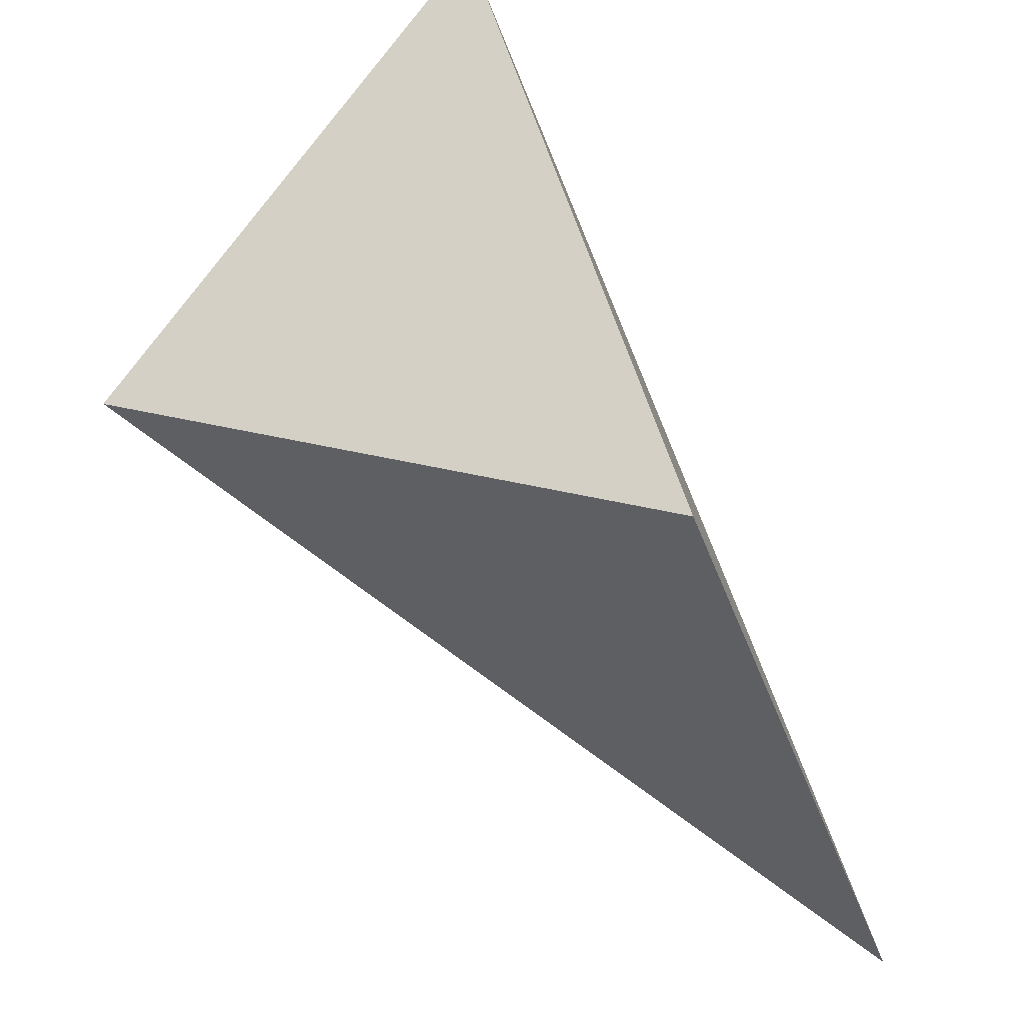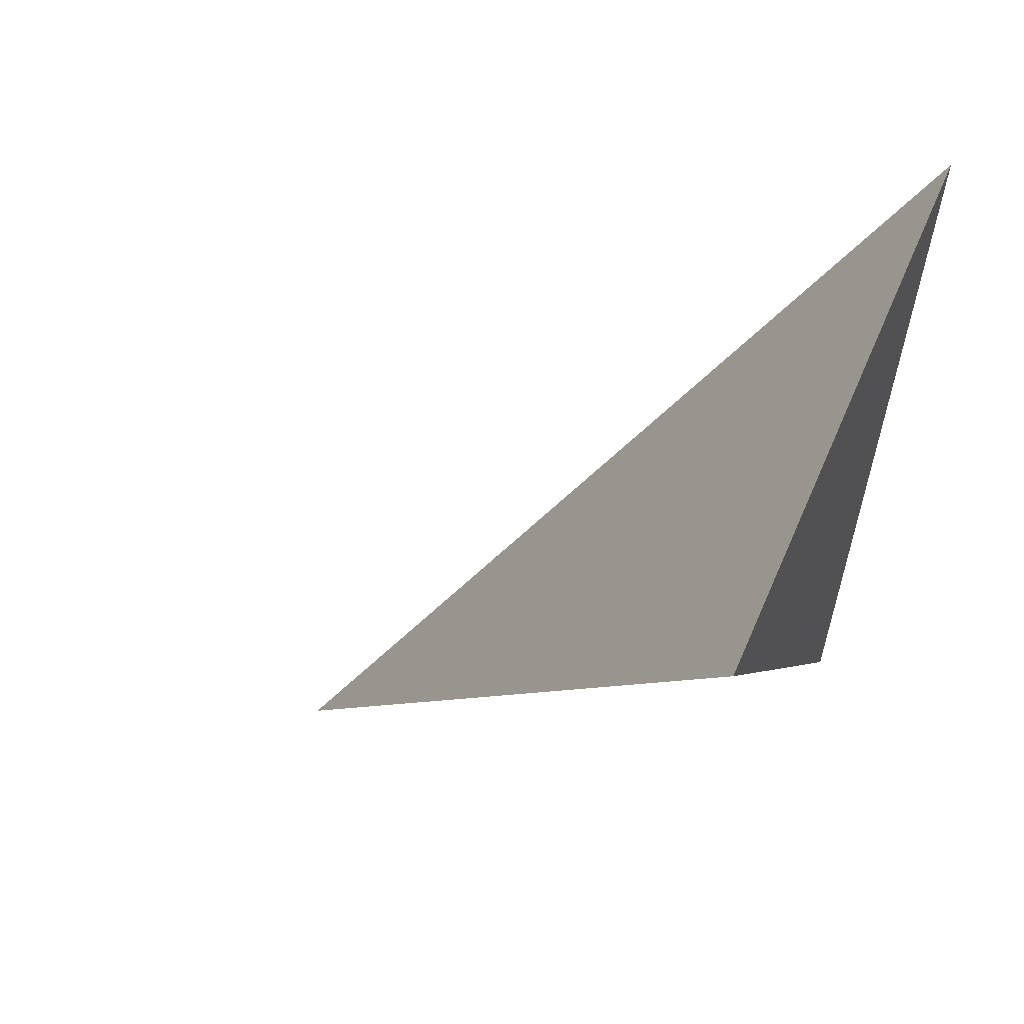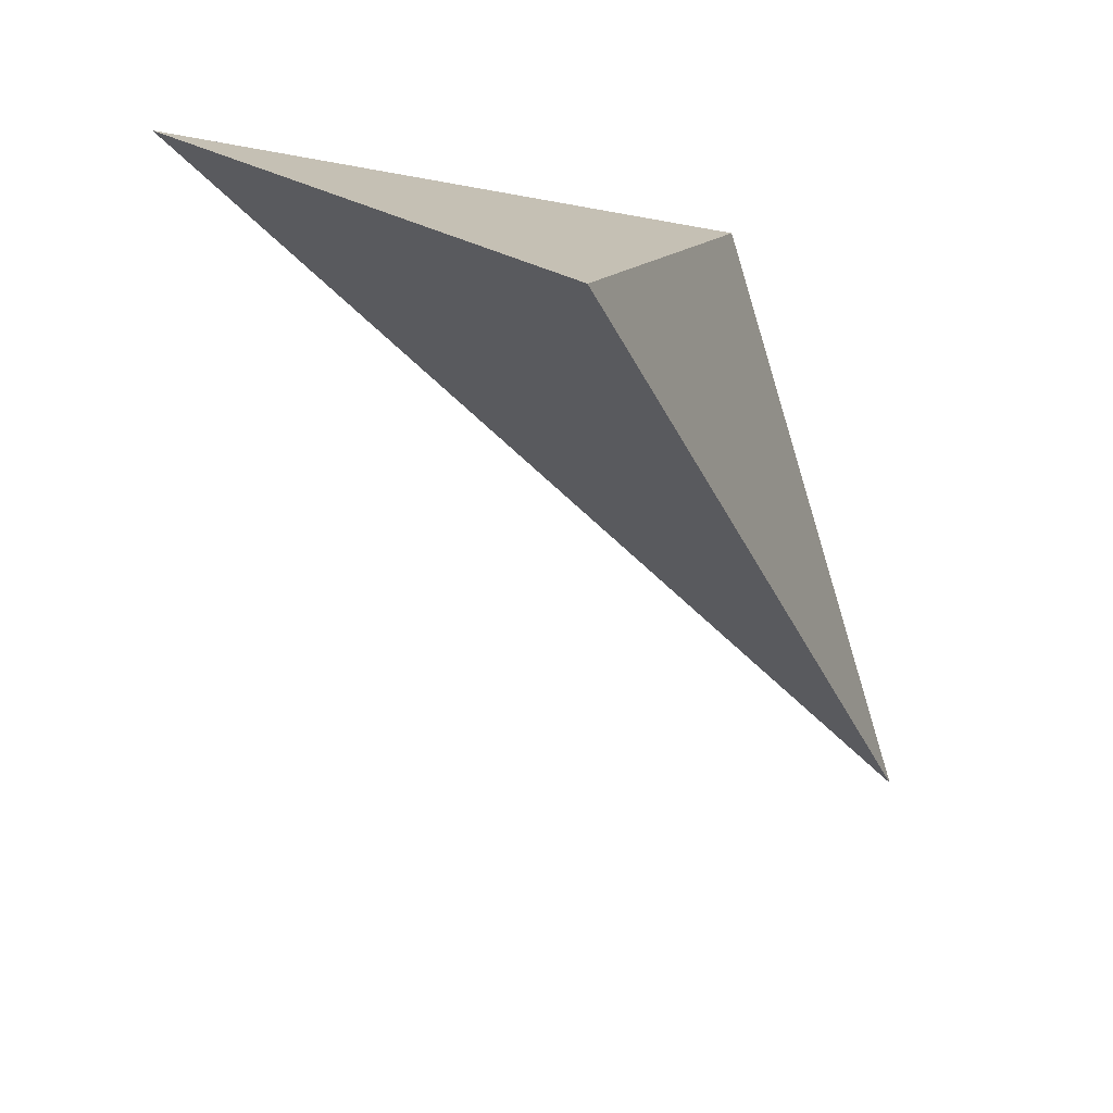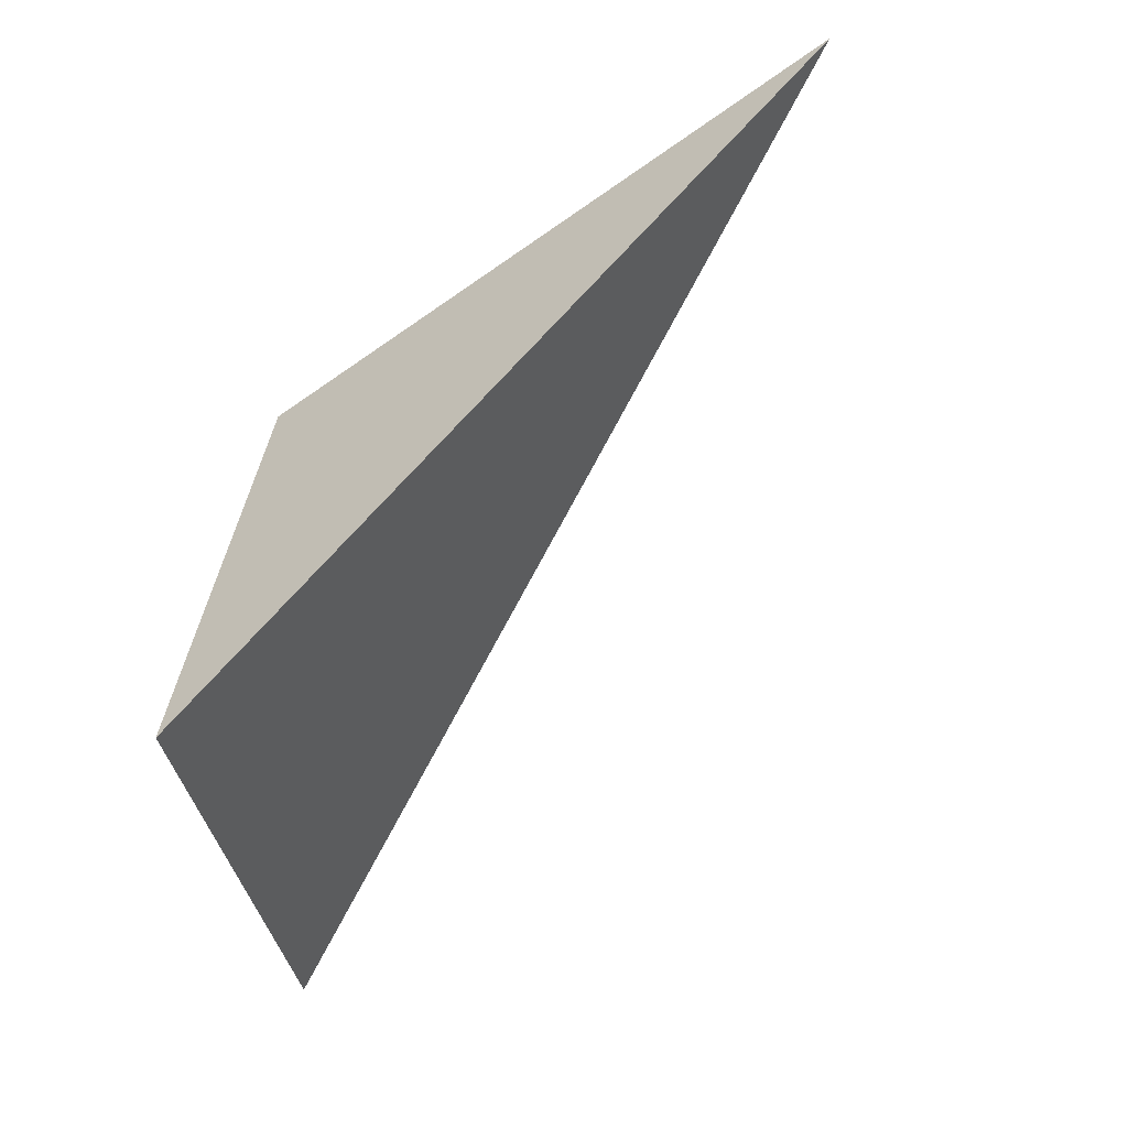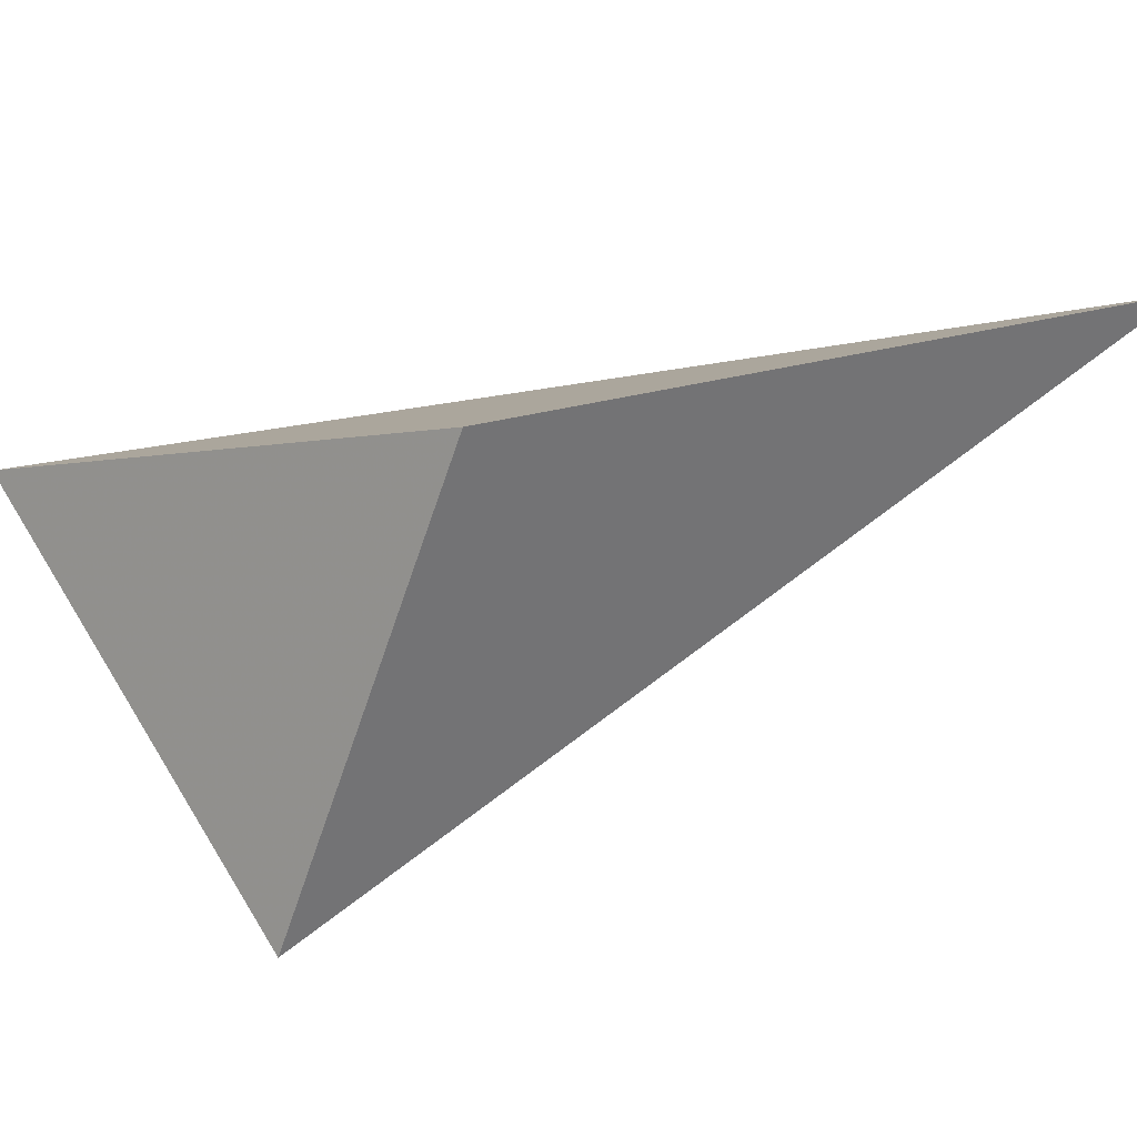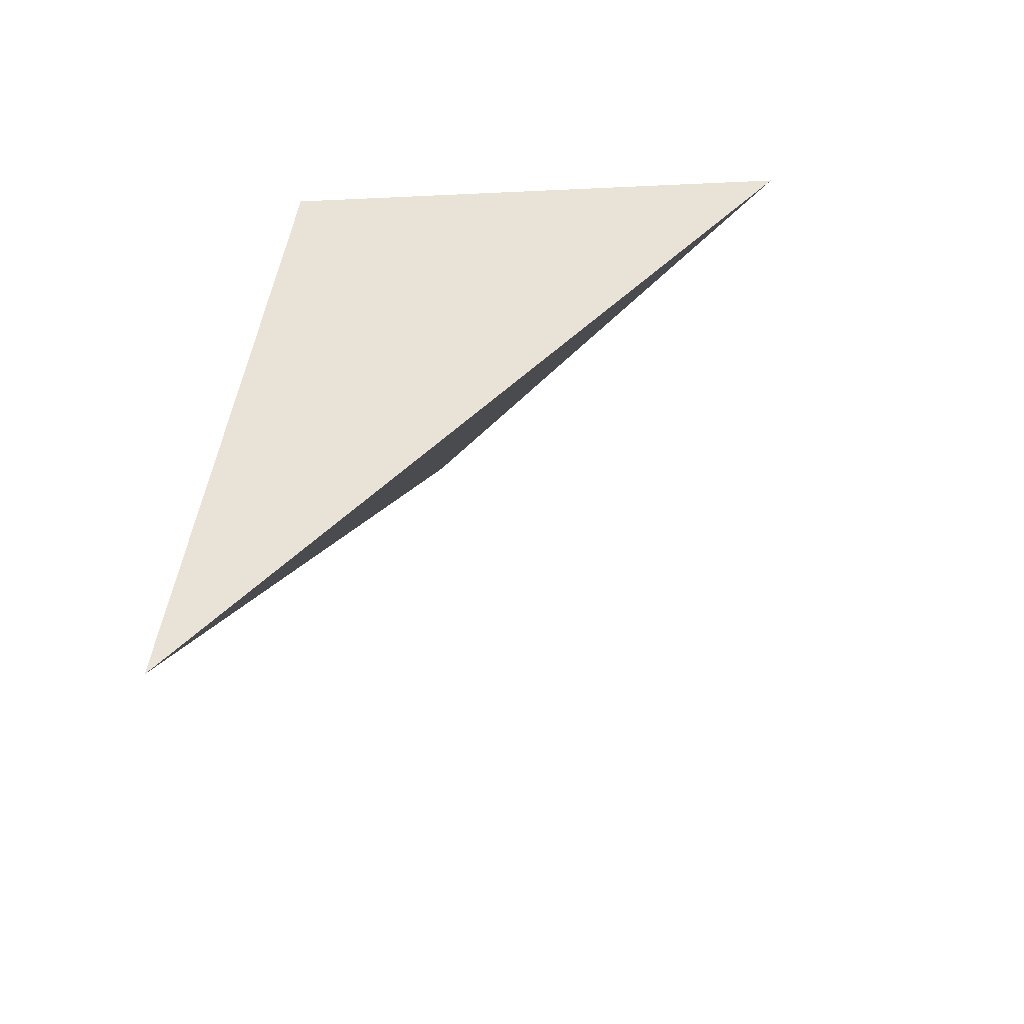
<metadata>
{"format":"obj","ext":"obj","renderer":"f3d","projection":"perspective","resolution":1024,"background":"white","views":[{"elev":-31.1,"azim":-72.9,"up":"+Y"},{"elev":13.9,"azim":-152.5,"up":"+Y"},{"elev":-67.0,"azim":-87.4,"up":"+Z"},{"elev":-75.3,"azim":19.6,"up":"+Z"},{"elev":21.3,"azim":-36.8,"up":"+Z"},{"elev":45.7,"azim":82.4,"up":"+Z"}]}
</metadata>
<code>
v -0.1879 1.78 0.3996
v 0.1488 1.693 0.4198
v -0.2431 1.855 0.1364
v -0.2728 2.059 0.321
f 2 1 3
f 3 1 4
f 4 1 2
f 4 2 3

</code>
